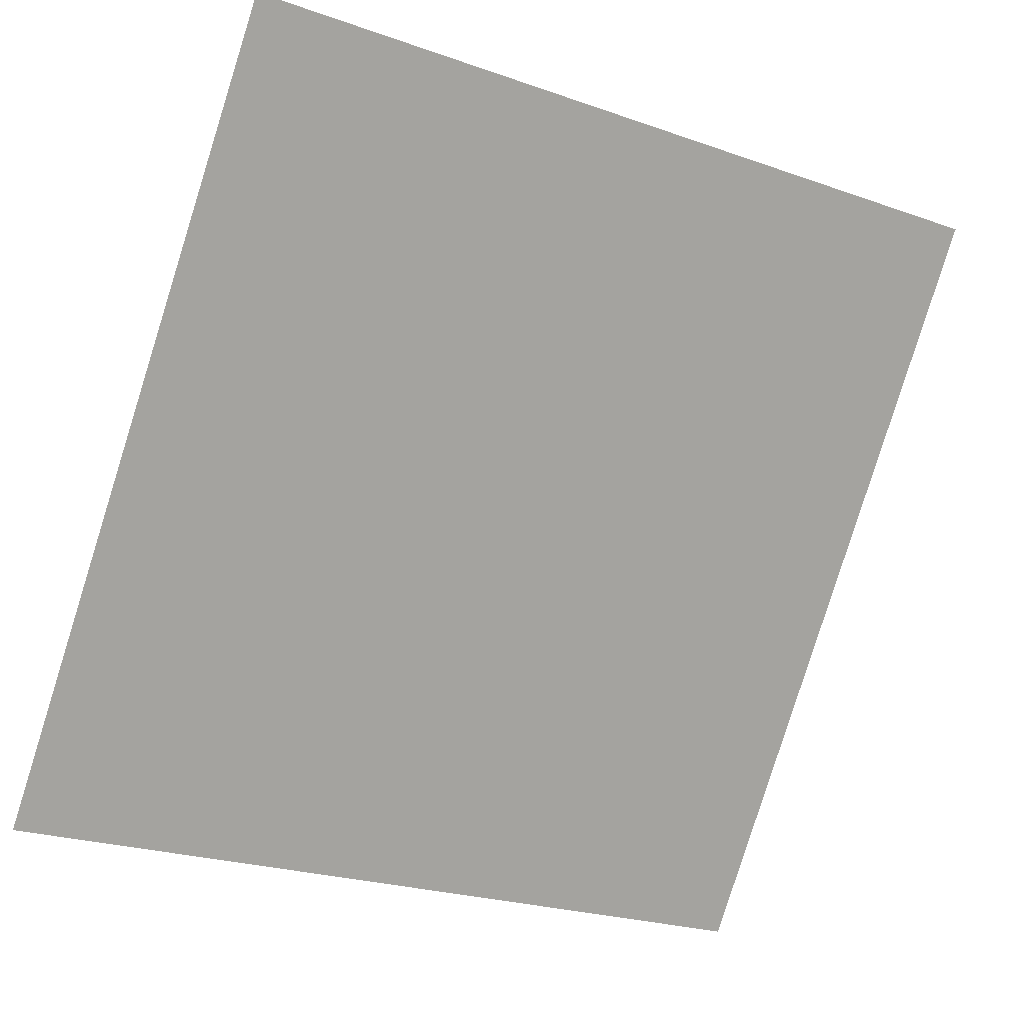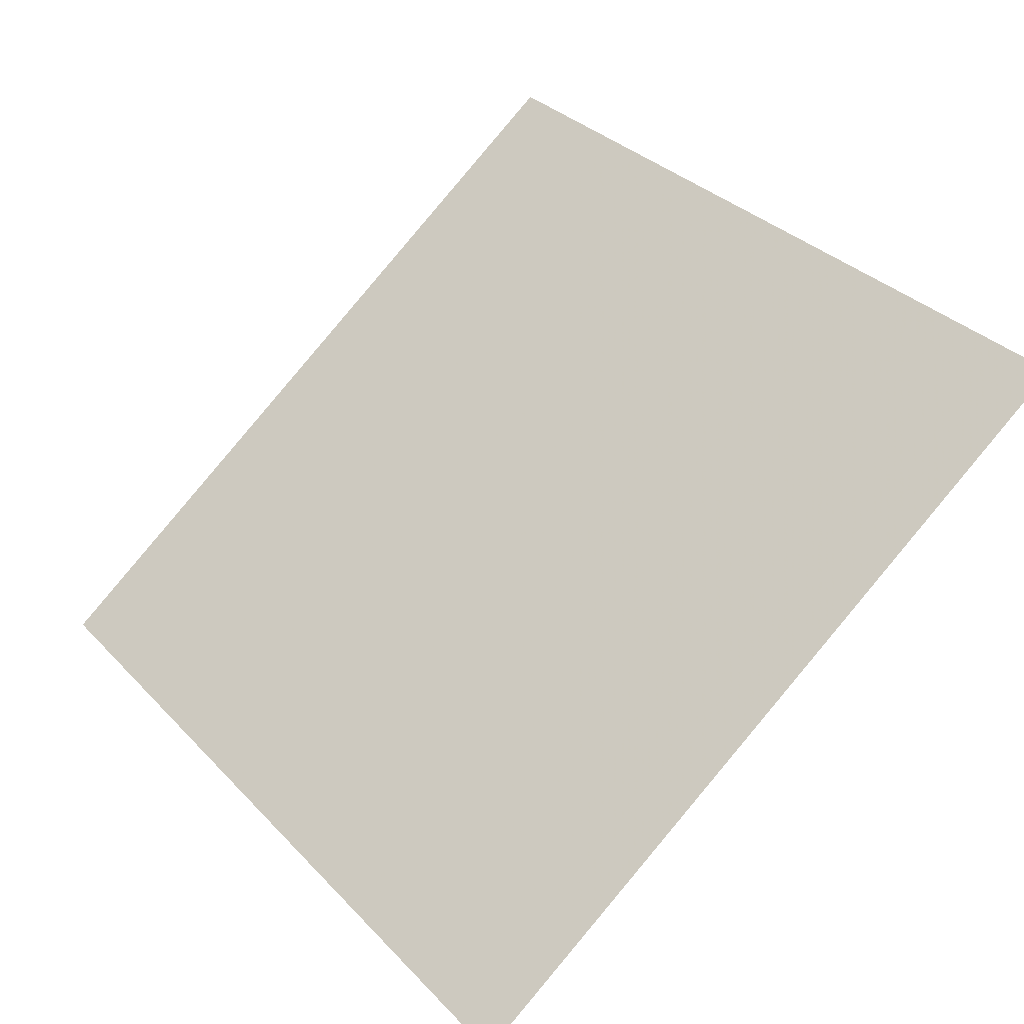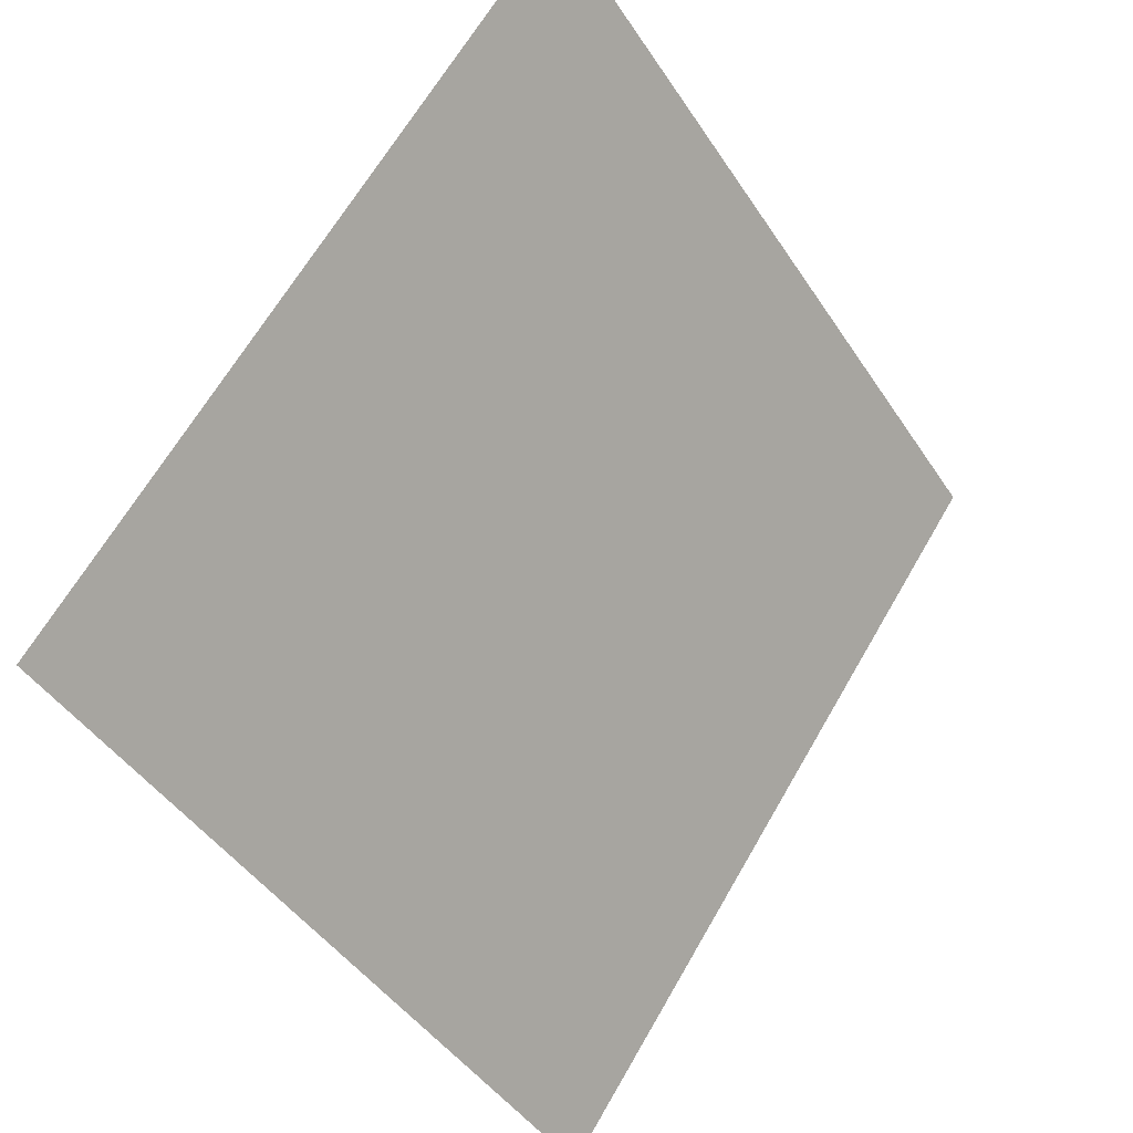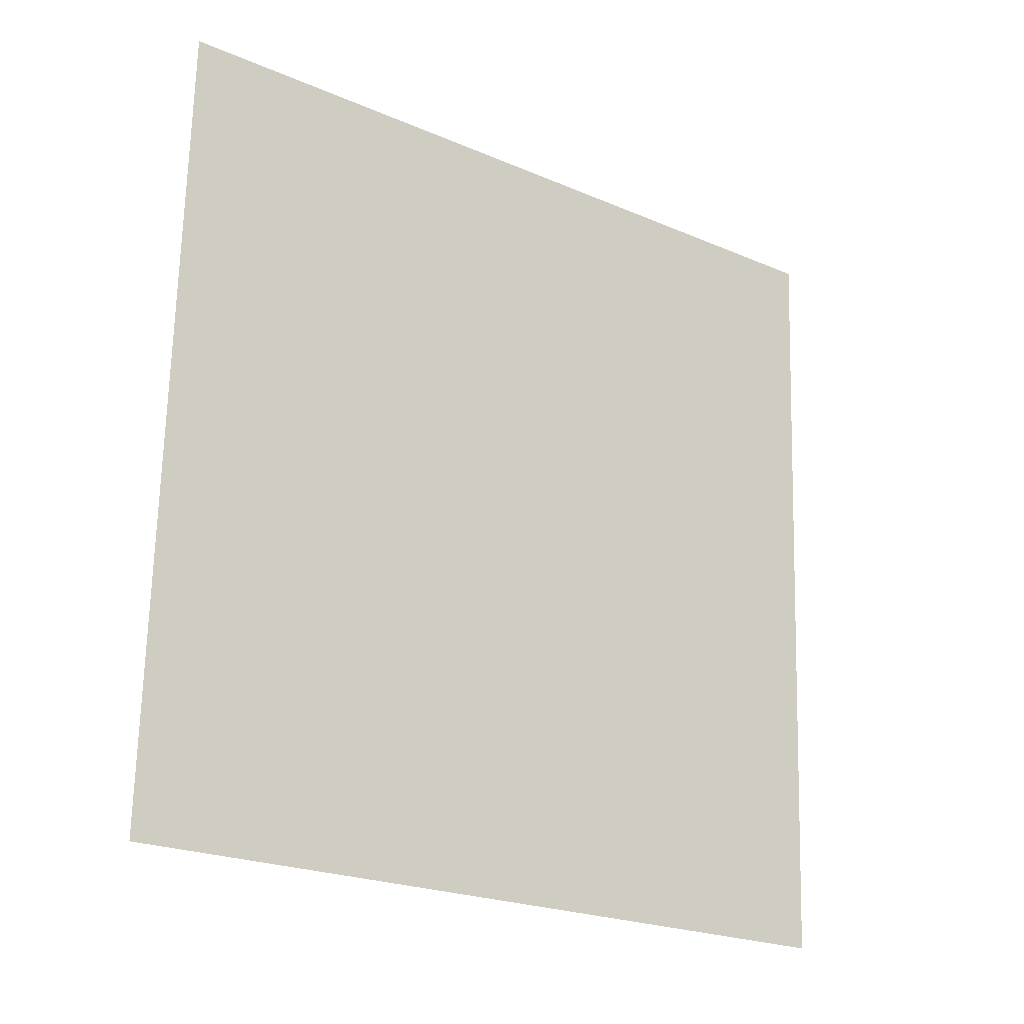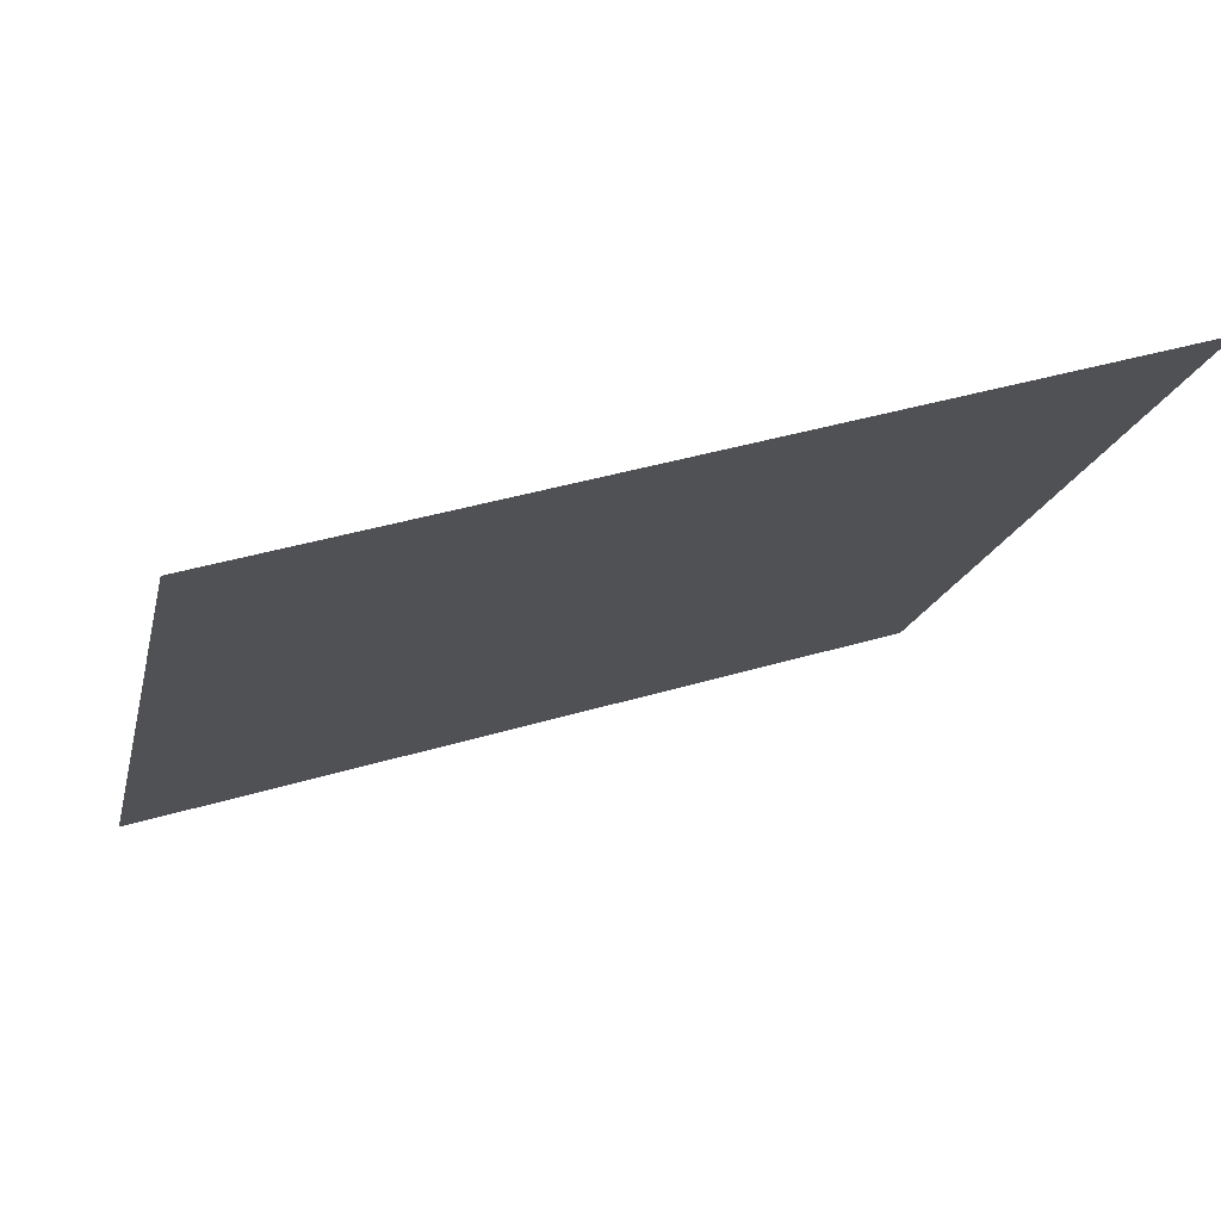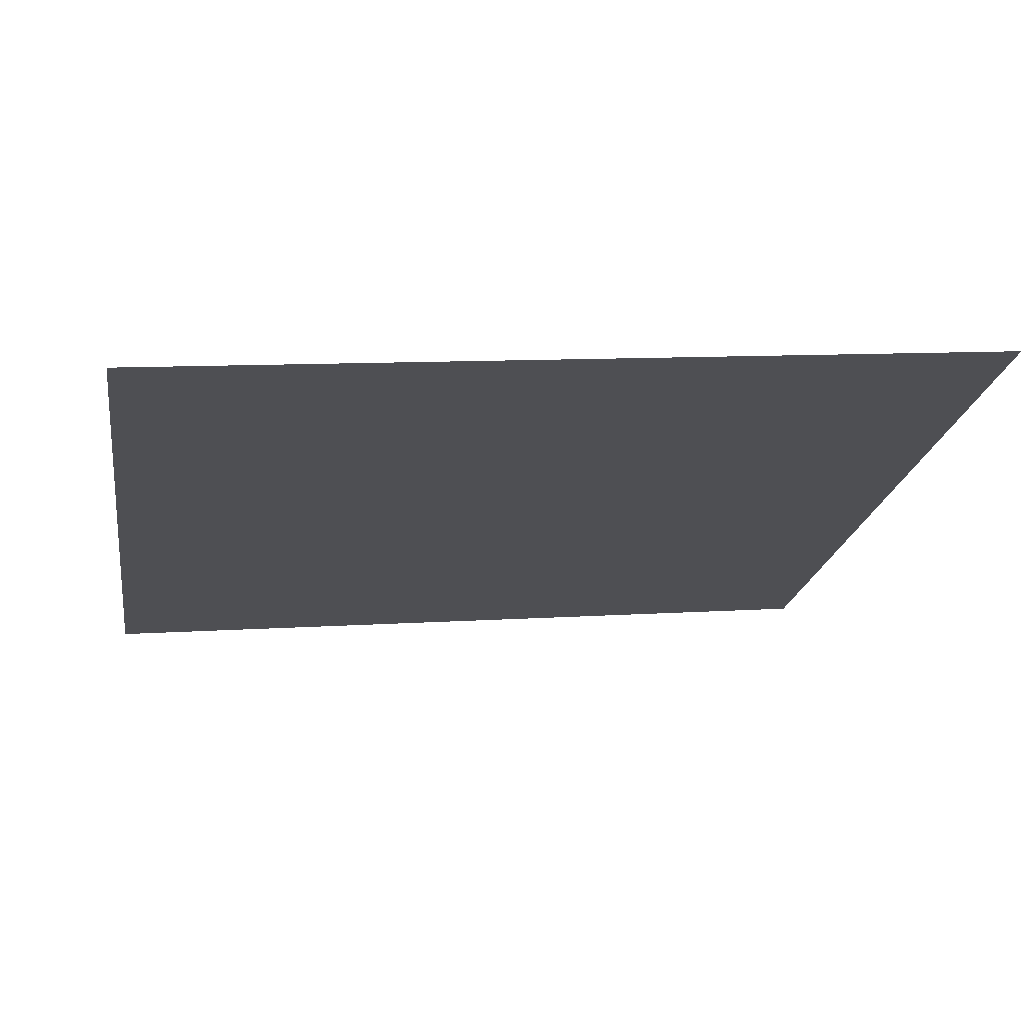
<metadata>
{"format":"obj","ext":"obj","renderer":"f3d","projection":"perspective","resolution":1024,"background":"white","views":[{"elev":-24.9,"azim":148.3,"up":"+Z"},{"elev":34.9,"azim":-125.5,"up":"+Y"},{"elev":65.7,"azim":-61.5,"up":"+Z"},{"elev":68.6,"azim":92.0,"up":"+Y"},{"elev":38.3,"azim":158.2,"up":"+Z"},{"elev":17.9,"azim":-9.3,"up":"+Y"}]}
</metadata>
<code>
v -0.06903 0.6696 0.3501
v -0.07559 0.6698 0.3501
v -0.07547 0.6737 0.3554
v -0.06891 0.6736 0.3553
f 4 3 2 1

</code>
